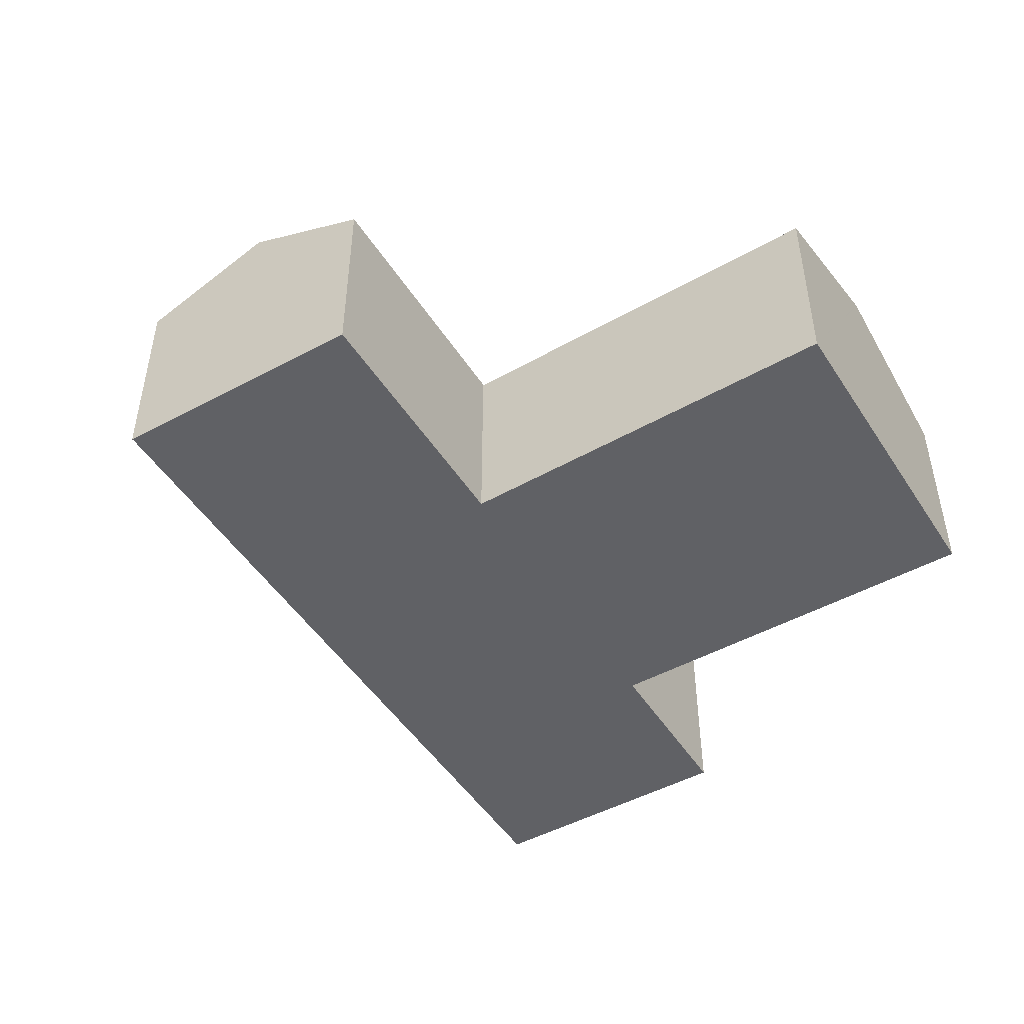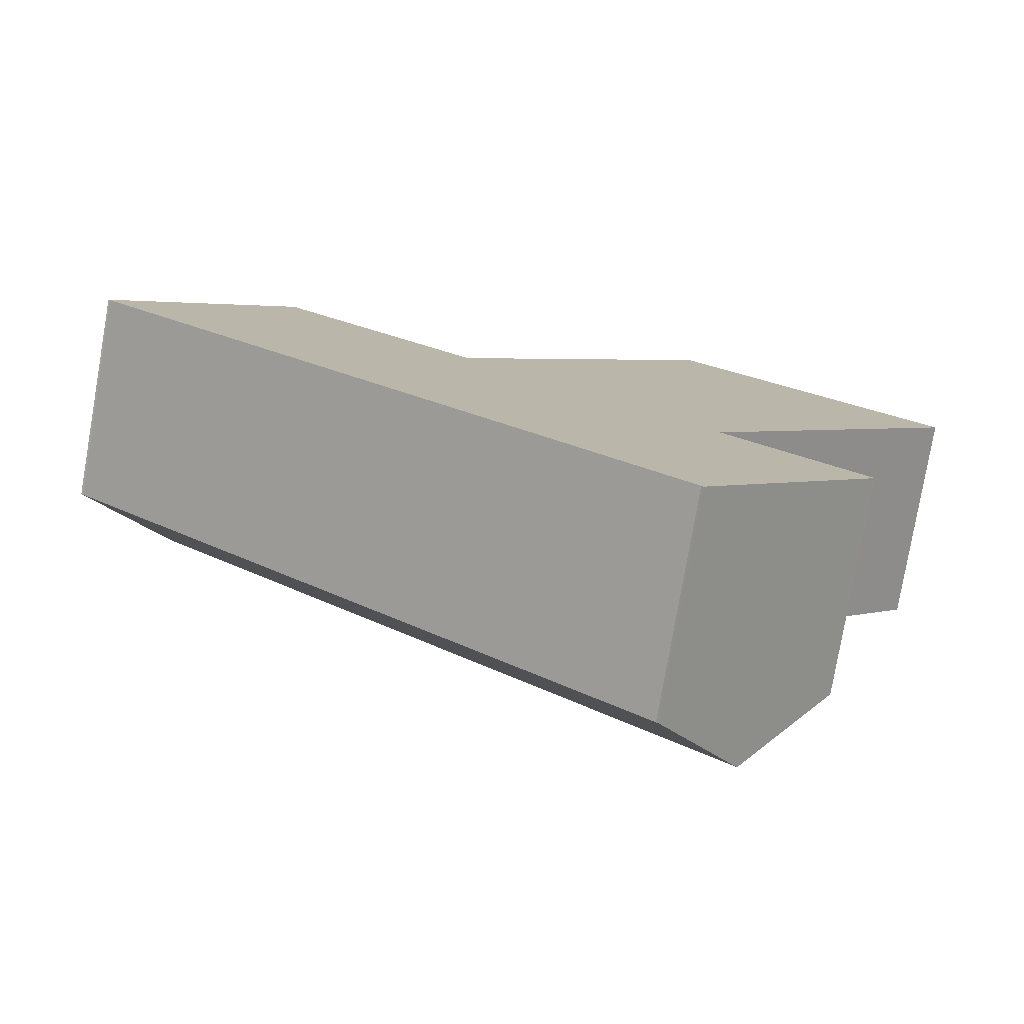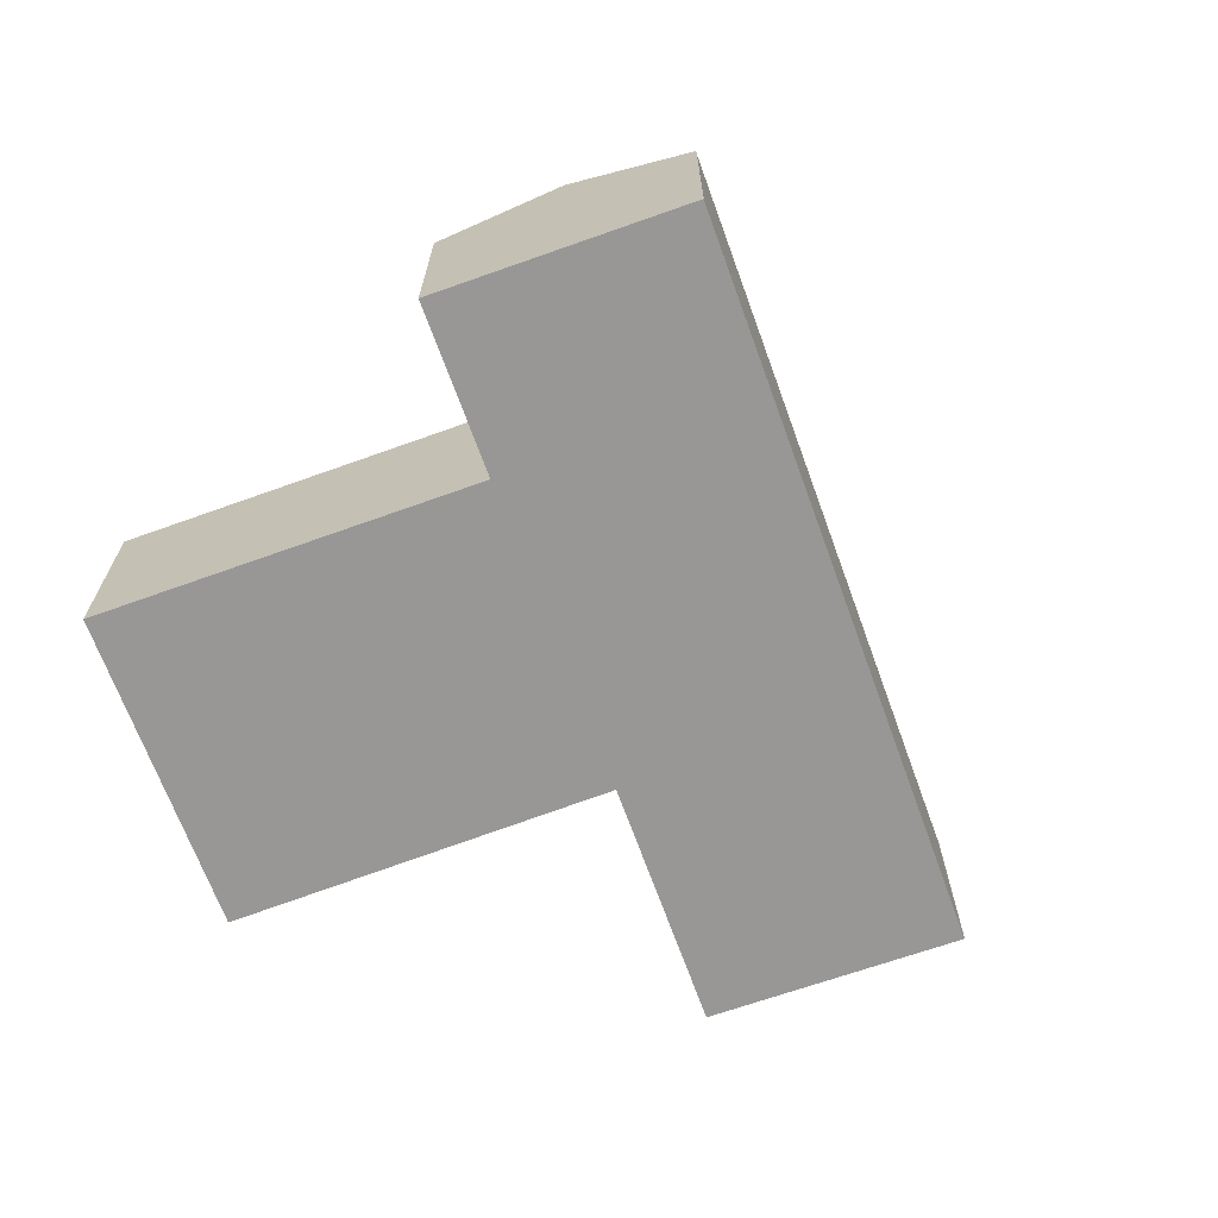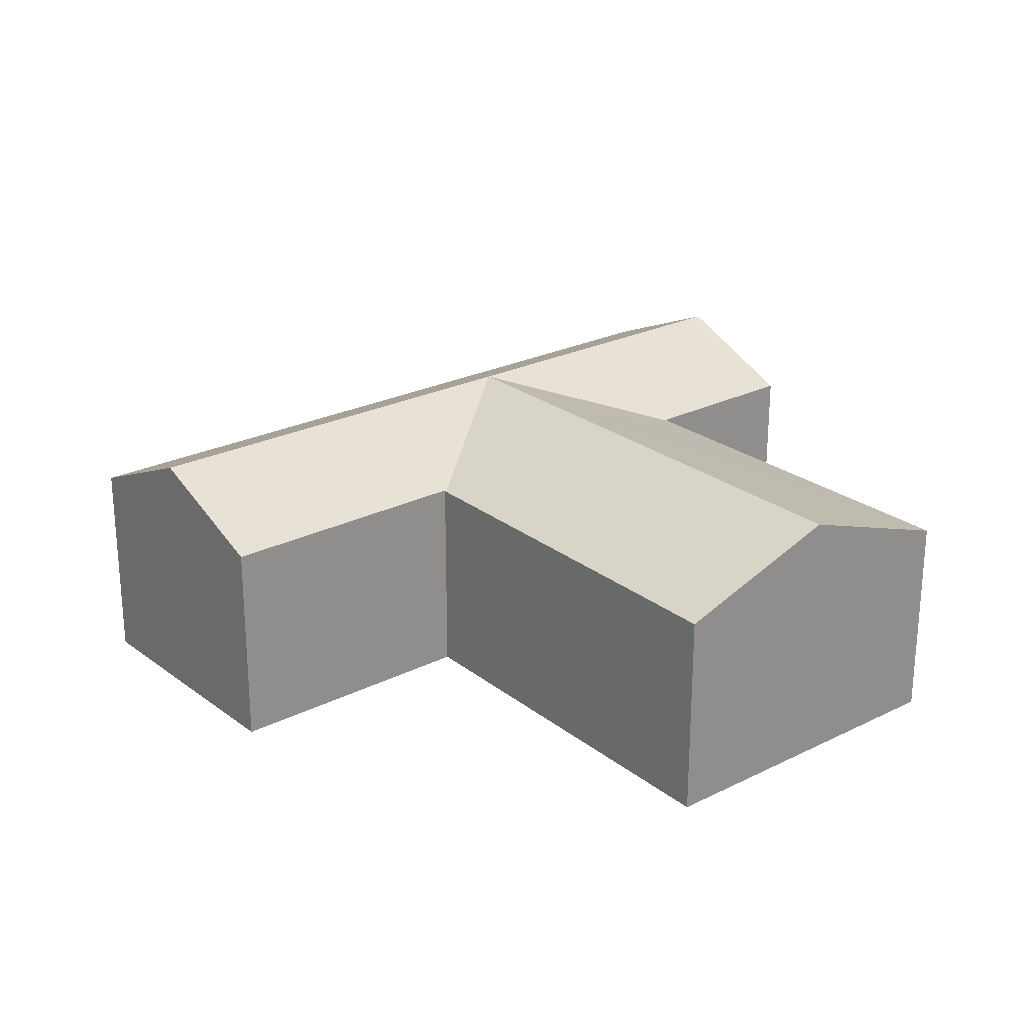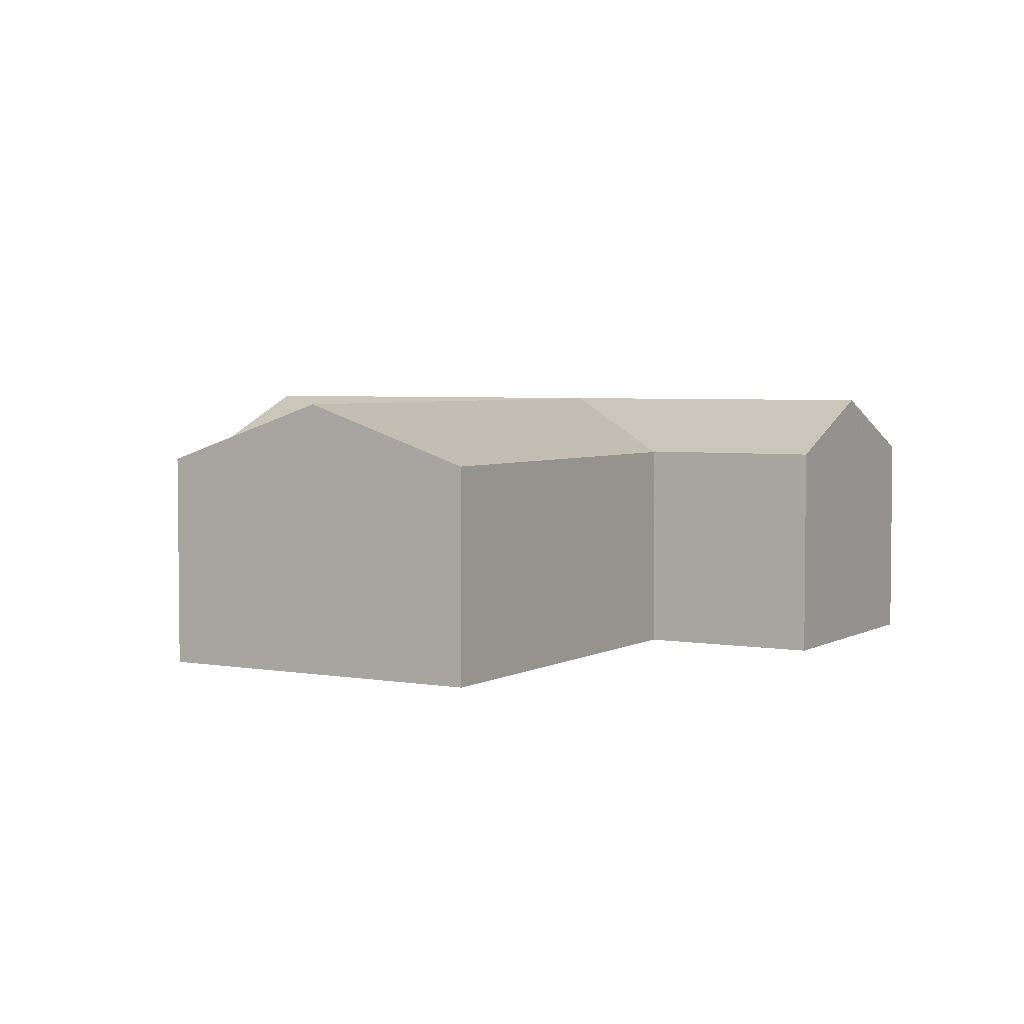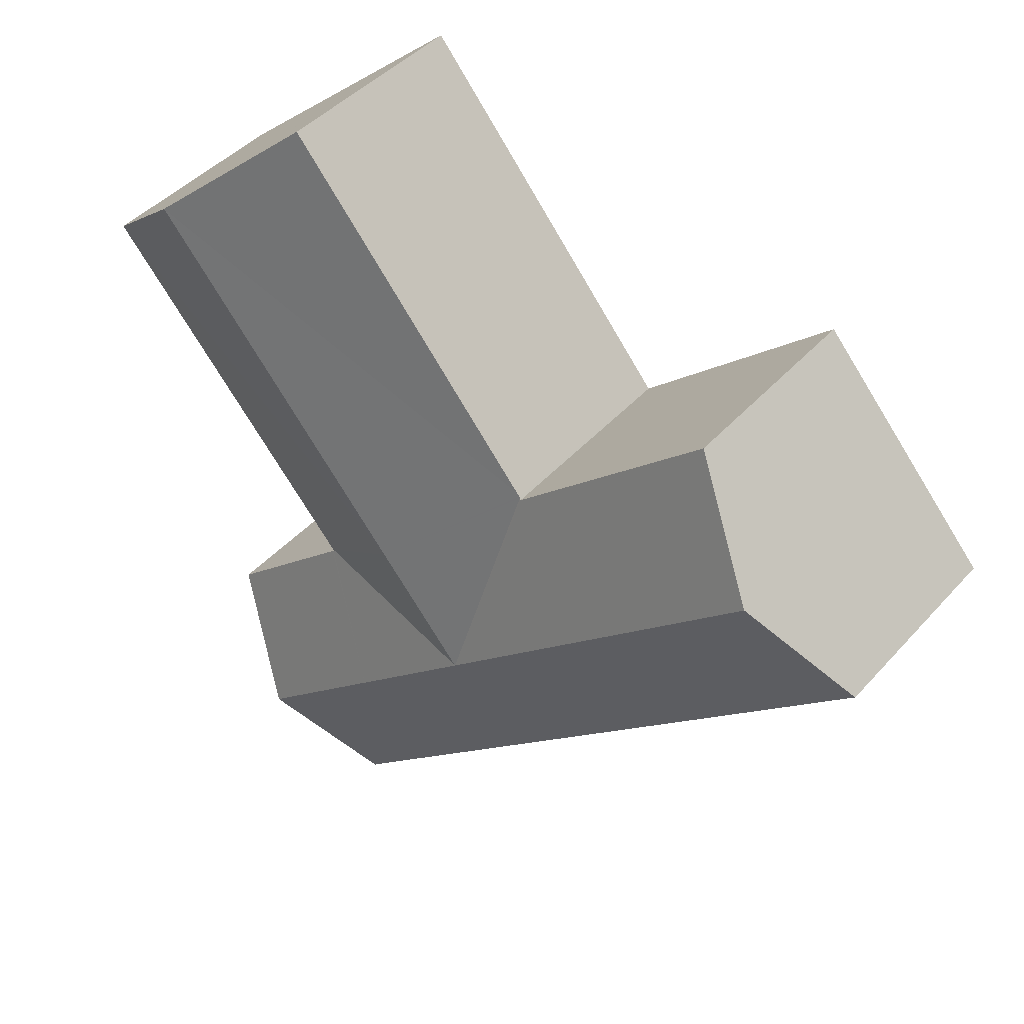
<metadata>
{"format":"obj","ext":"obj","renderer":"f3d","projection":"perspective","resolution":1024,"background":"white","views":[{"elev":-48.5,"azim":-17.5,"up":"+Y"},{"elev":-78.6,"azim":-9.8,"up":"+Z"},{"elev":-68.2,"azim":151.0,"up":"+Y"},{"elev":24.5,"azim":1.9,"up":"+Y"},{"elev":3.9,"azim":71.6,"up":"+Y"},{"elev":43.2,"azim":-141.9,"up":"+Z"}]}
</metadata>
<code>
v  47.5 16.4 13.78
v  23.67 12.9 1.828
v  39.58 12.9 20.66
v  47.53 16.42 13.75
v  31.3 16.42 -5.128
v  23.51 12.9 1.649
v  23.46 12.9 1.587
v  25.83 16.42 -11.49
v  55.4 12.9 6.735
v  55.02 13.11 7.249
v  55.49 12.9 6.84
v  39.58 12.9 -11.34
v  39.53 12.9 -11.4
v  39.08 12.9 -11.9
v  39.03 12.9 -11.97
v  38.98 12.94 -12.03
v  33.63 16.42 -18.29
v  39.05 12.94 -12.09
v  47.32 12.95 -19.34
v  41.89 16.42 -25.48
v  42.76 15.87 -24.5
v  5.5 16.42 6.205
v  0.145 12.92 -0.099
v  0 12.91 7.906e-16
v  0.178 12.92 -0.127
v  12.69 12.92 -11.01
v  5.516 16.42 6.191
v  18.02 16.42 -4.696
v  12.8 12.92 -11.11
v  28.07 12.92 -24.41
v  28.19 12.92 -24.51
v  36.19 12.92 -31.47
v  36.28 12.92 -31.55
v  40.98 15.83 -26.51
v  36.4 12.91 -31.69
v  40.99 15.84 -26.49
v  23.38 12.96 1.485
v  23.3 12.96 1.551
v  10.97 12.93 12.38
v  6.087 16.04 6.867
v  0 0 0
v  6.087 -4.205e-16 6.867
v  10.97 -7.579e-16 12.38
v  5.5 -3.799e-16 6.205
v  23.38 -9.093e-17 1.485
v  23.67 -1.119e-16 1.828
v  39.58 -1.265e-15 20.66
v  23.46 -9.718e-17 1.587
v  23.51 -1.01e-16 1.649
v  23.3 -9.497e-17 1.551
v  47.5 -8.437e-16 13.78
v  55.49 -4.188e-16 6.84
v  47.53 -8.419e-16 13.75
v  55.02 -4.439e-16 7.249
v  38.98 7.364e-16 -12.03
v  47.32 1.184e-15 -19.34
v  39.05 7.405e-16 -12.09
v  55.4 -4.124e-16 6.735
v  39.58 6.941e-16 -11.34
v  39.08 7.29e-16 -11.9
v  39.53 6.979e-16 -11.4
v  39.03 7.327e-16 -11.97
v  41.89 1.56e-15 -25.48
v  40.99 1.622e-15 -26.49
v  42.76 1.5e-15 -24.5
v  40.98 1.623e-15 -26.51
v  36.4 1.94e-15 -31.69
v  36.28 1.932e-15 -31.55
v  0.145 6.062e-18 -0.099
v  36.19 1.927e-15 -31.47
v  28.19 1.501e-15 -24.51
v  28.07 1.494e-15 -24.41
v  12.8 6.805e-16 -11.11
v  12.69 6.744e-16 -11.01
v  0.178 7.777e-18 -0.127
g defaultobject
f 1 2 3
f 2 1 4
f 2 4 5
f 2 5 6
f 6 5 7
f 7 5 8
f 9 10 11
f 10 9 4
f 4 9 5
f 5 9 12
f 5 12 13
f 5 13 14
f 5 14 15
f 5 15 8
f 8 16 17
f 16 8 15
f 17 16 18
f 17 18 19
f 17 19 20
f 20 19 21
f 22 23 24
f 23 22 25
f 25 22 26
f 26 22 27
f 26 27 28
f 26 28 29
f 29 28 30
f 30 28 8
f 30 8 17
f 30 17 31
f 31 17 32
f 32 17 20
f 32 20 33
f 33 20 34
f 33 34 35
f 34 20 36
f 8 37 7
f 37 8 28
f 37 28 38
f 38 28 39
f 39 28 27
f 39 27 40
f 40 27 22
f 41 22 24
f 22 41 40
f 40 41 39
f 39 41 42
f 39 42 43
f 42 41 44
f 45 7 37
f 7 45 6
f 6 45 2
f 2 45 3
f 3 45 46
f 3 46 47
f 46 45 48
f 46 48 49
f 43 38 39
f 38 43 50
f 38 50 37
f 37 50 45
f 47 1 3
f 1 47 4
f 4 47 10
f 10 47 51
f 10 51 11
f 11 51 52
f 52 51 53
f 52 53 54
f 16 19 18
f 19 16 55
f 19 55 56
f 56 55 57
f 52 9 11
f 9 52 12
f 12 52 58
f 12 58 59
f 12 59 13
f 13 59 14
f 14 59 15
f 15 59 16
f 16 59 60
f 16 60 55
f 60 59 61
f 55 60 62
f 56 21 19
f 21 56 20
f 20 56 36
f 36 56 63
f 36 63 64
f 63 56 65
f 64 34 36
f 34 64 66
f 66 35 34
f 35 66 67
f 35 68 33
f 68 35 67
f 69 24 23
f 24 69 41
f 68 32 33
f 32 68 31
f 31 68 70
f 31 70 71
f 31 71 30
f 30 71 29
f 29 71 72
f 29 72 73
f 29 73 26
f 26 73 25
f 25 73 74
f 25 74 75
f 25 75 23
f 23 75 69
f 66 68 67
f 68 66 70
f 70 66 71
f 71 66 72
f 72 66 73
f 73 66 64
f 73 64 63
f 73 63 65
f 73 65 56
f 73 56 74
f 74 56 75
f 75 56 69
f 69 56 41
f 41 56 44
f 44 56 57
f 44 57 55
f 44 55 62
f 44 62 60
f 44 60 61
f 44 61 59
f 44 59 45
f 45 59 58
f 44 45 42
f 45 58 48
f 48 58 49
f 49 58 46
f 46 58 47
f 47 58 54
f 54 58 52
f 47 54 53
f 47 53 51
f 45 43 42
f 43 45 50

</code>
